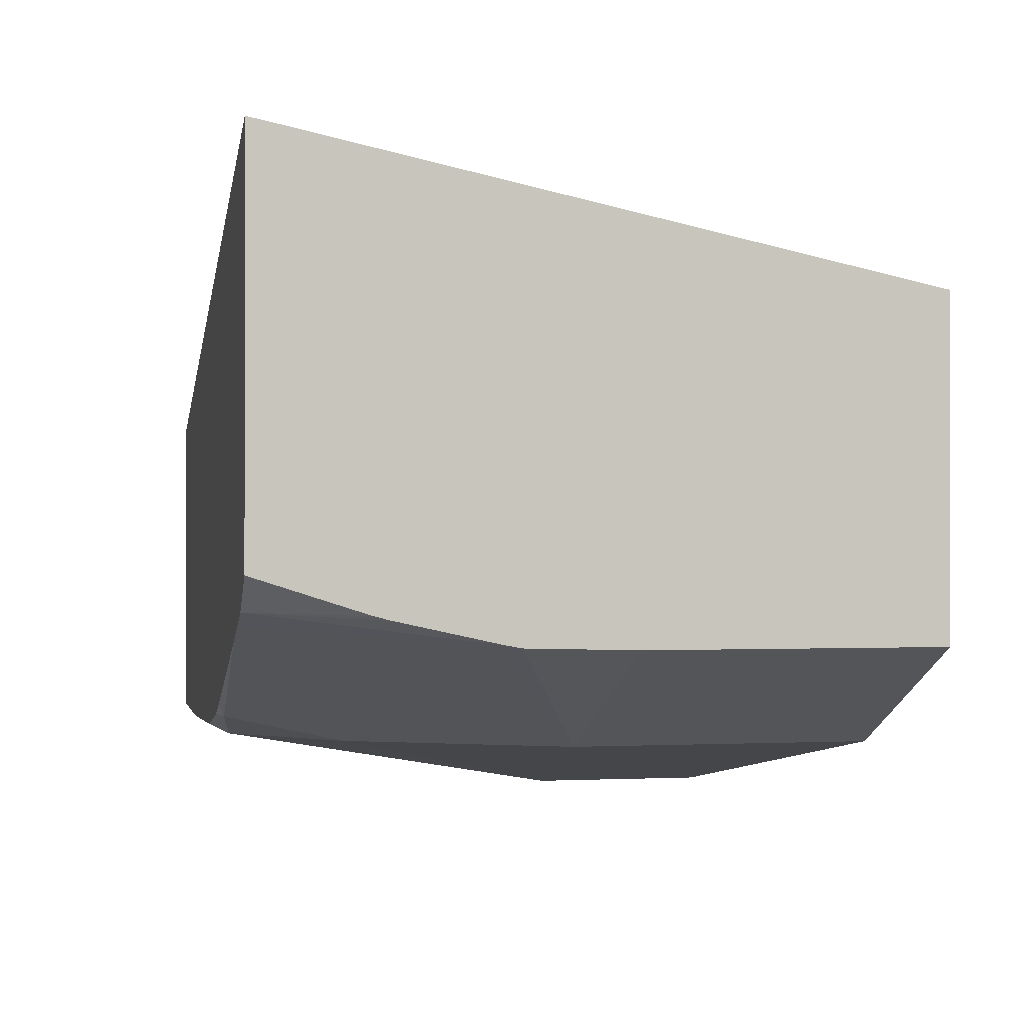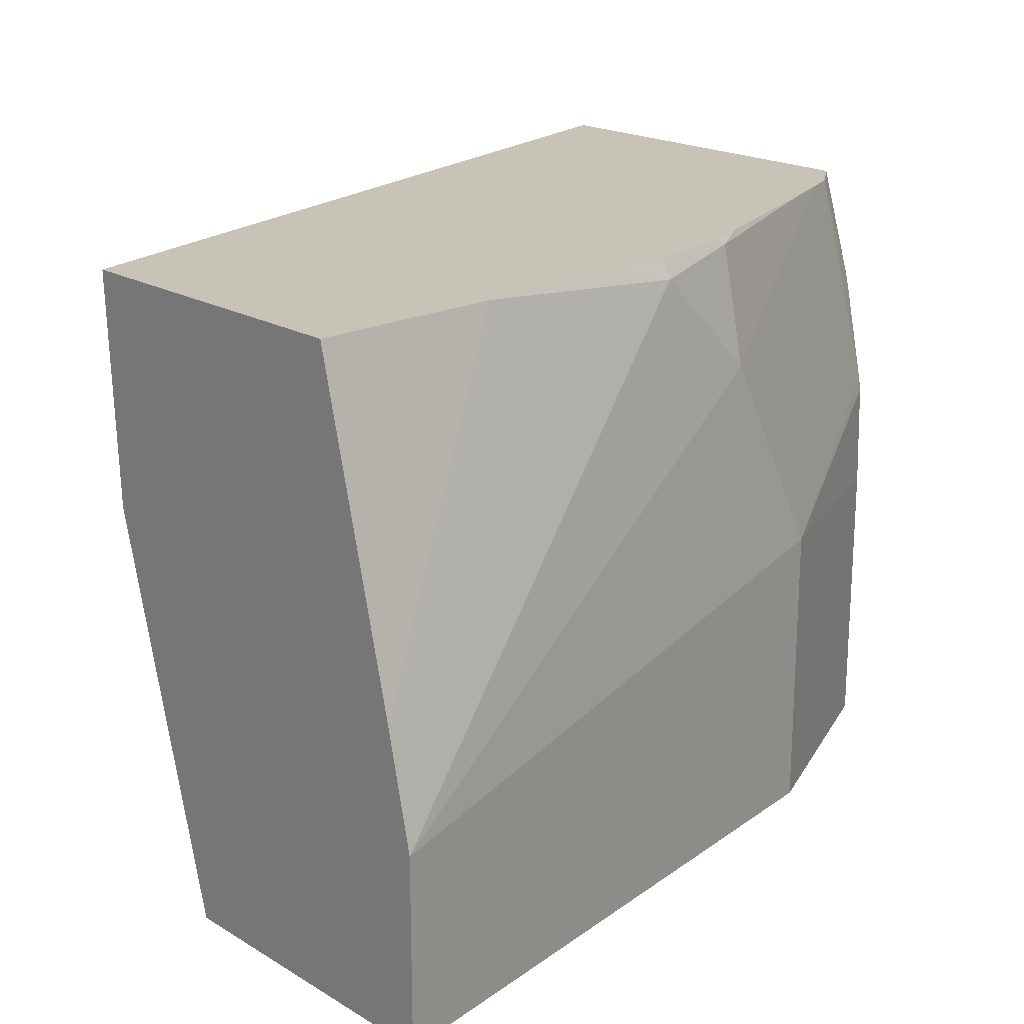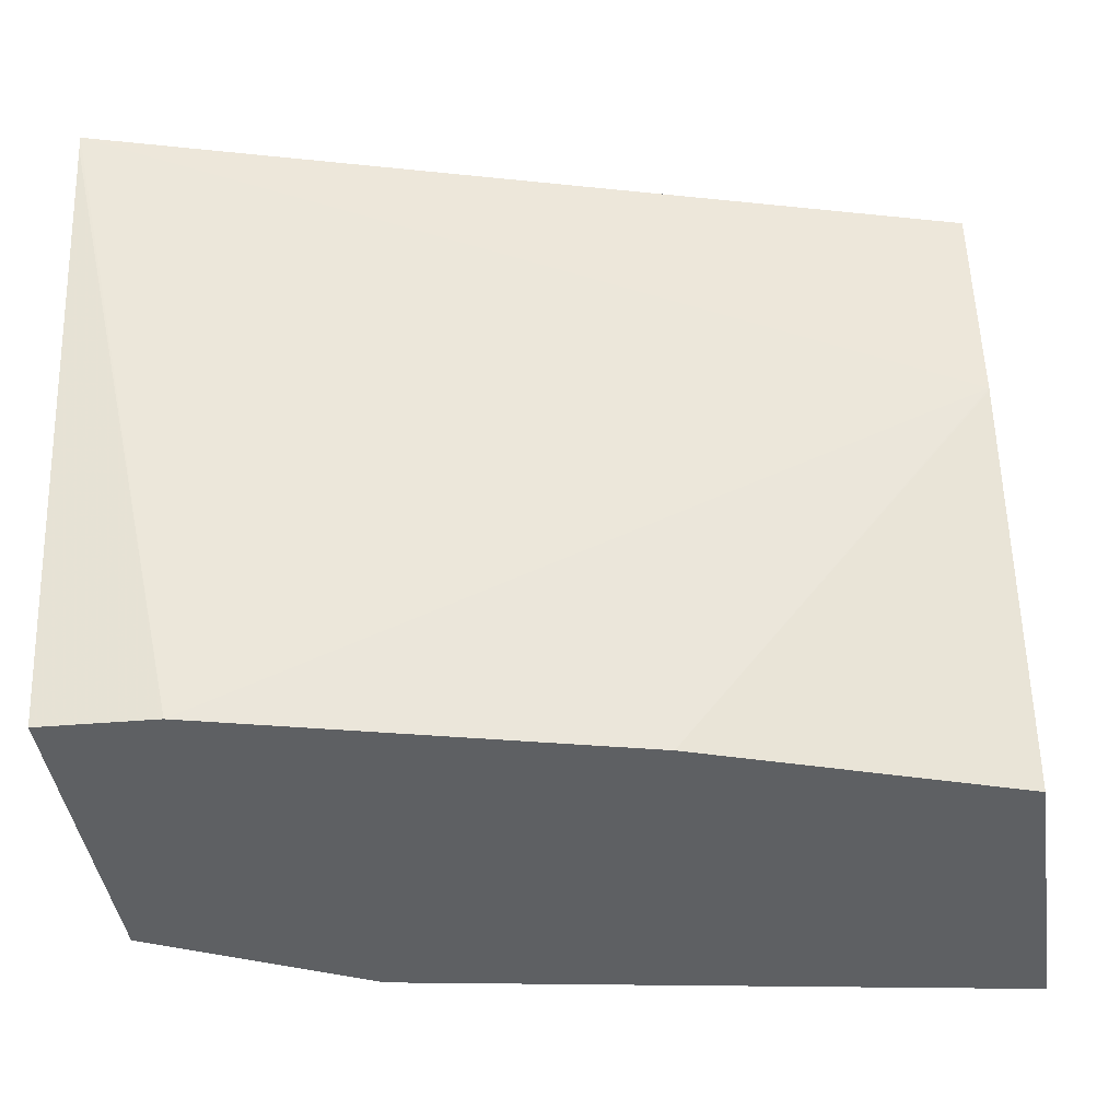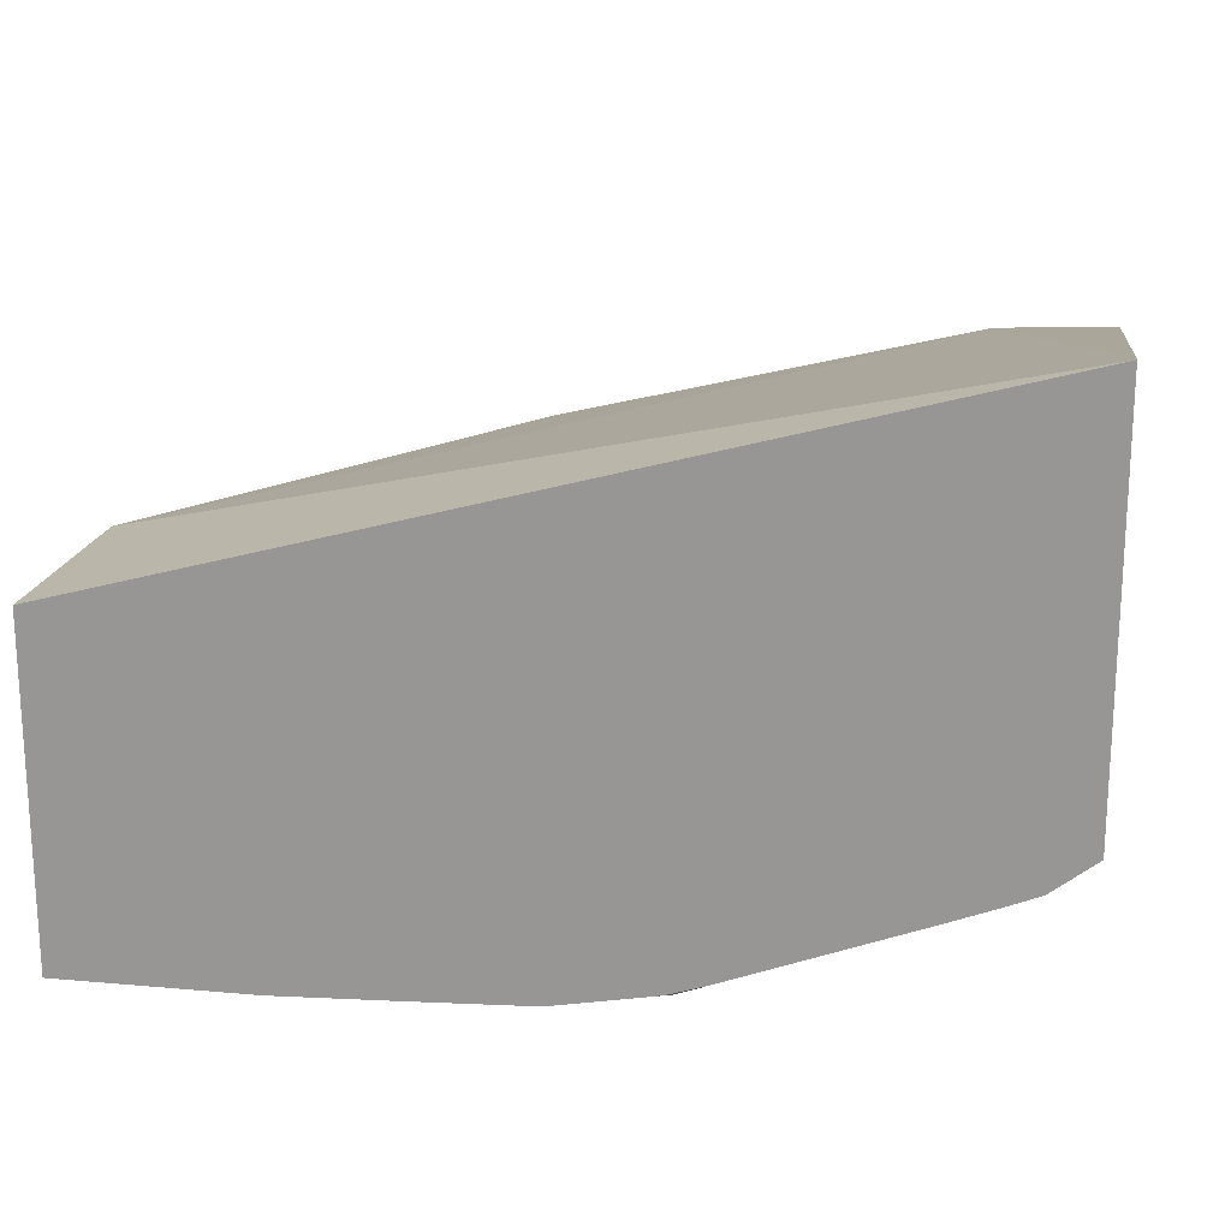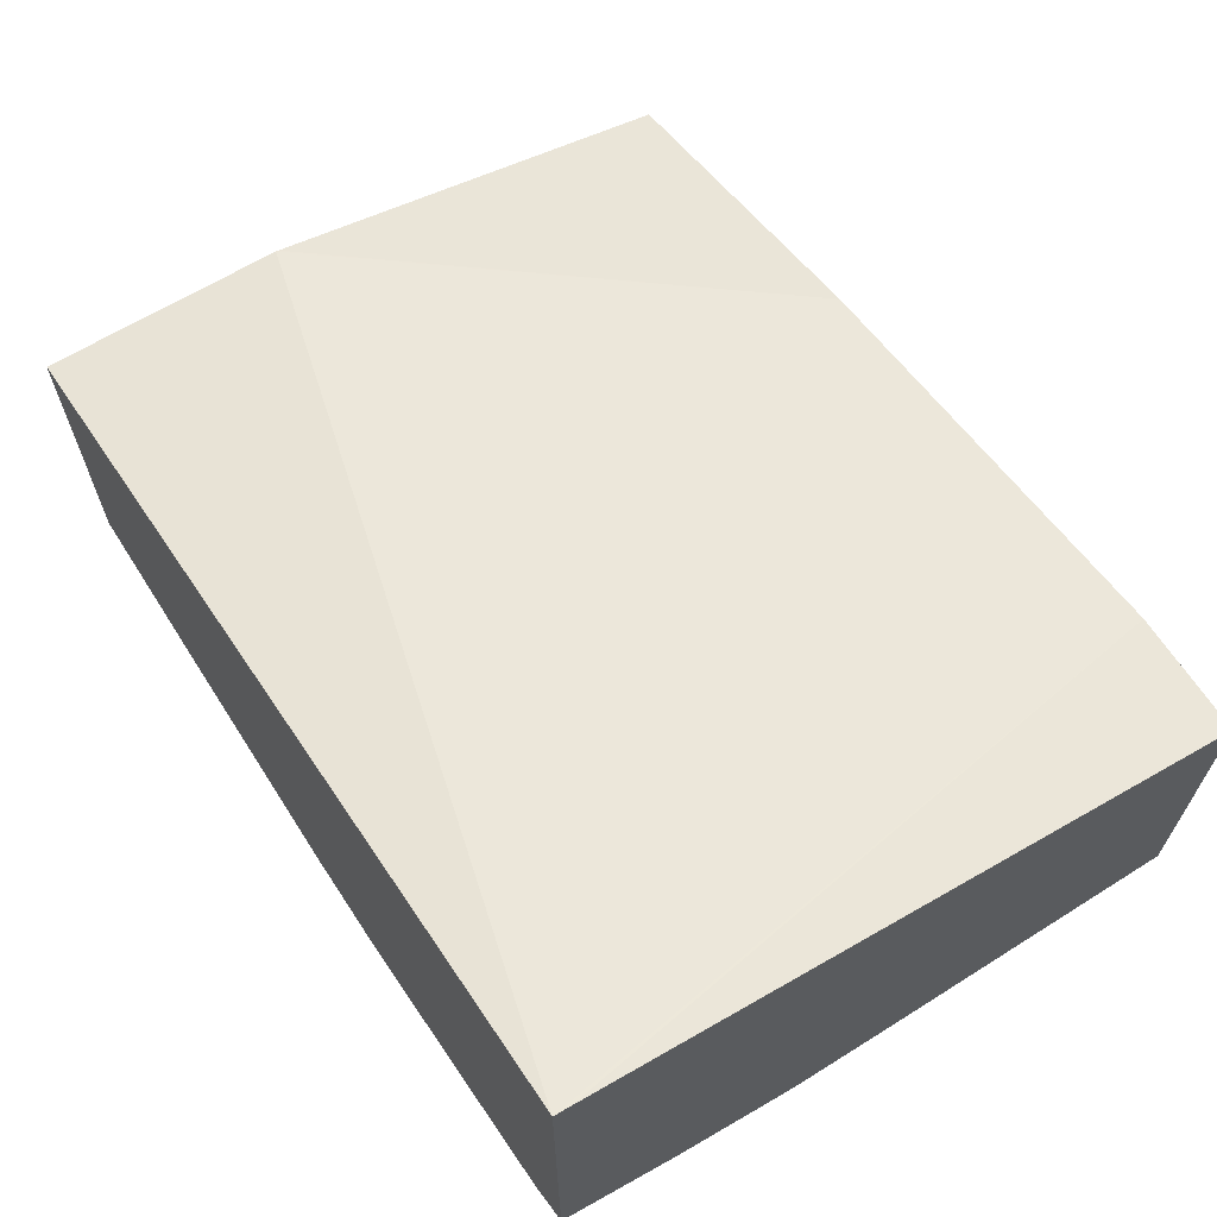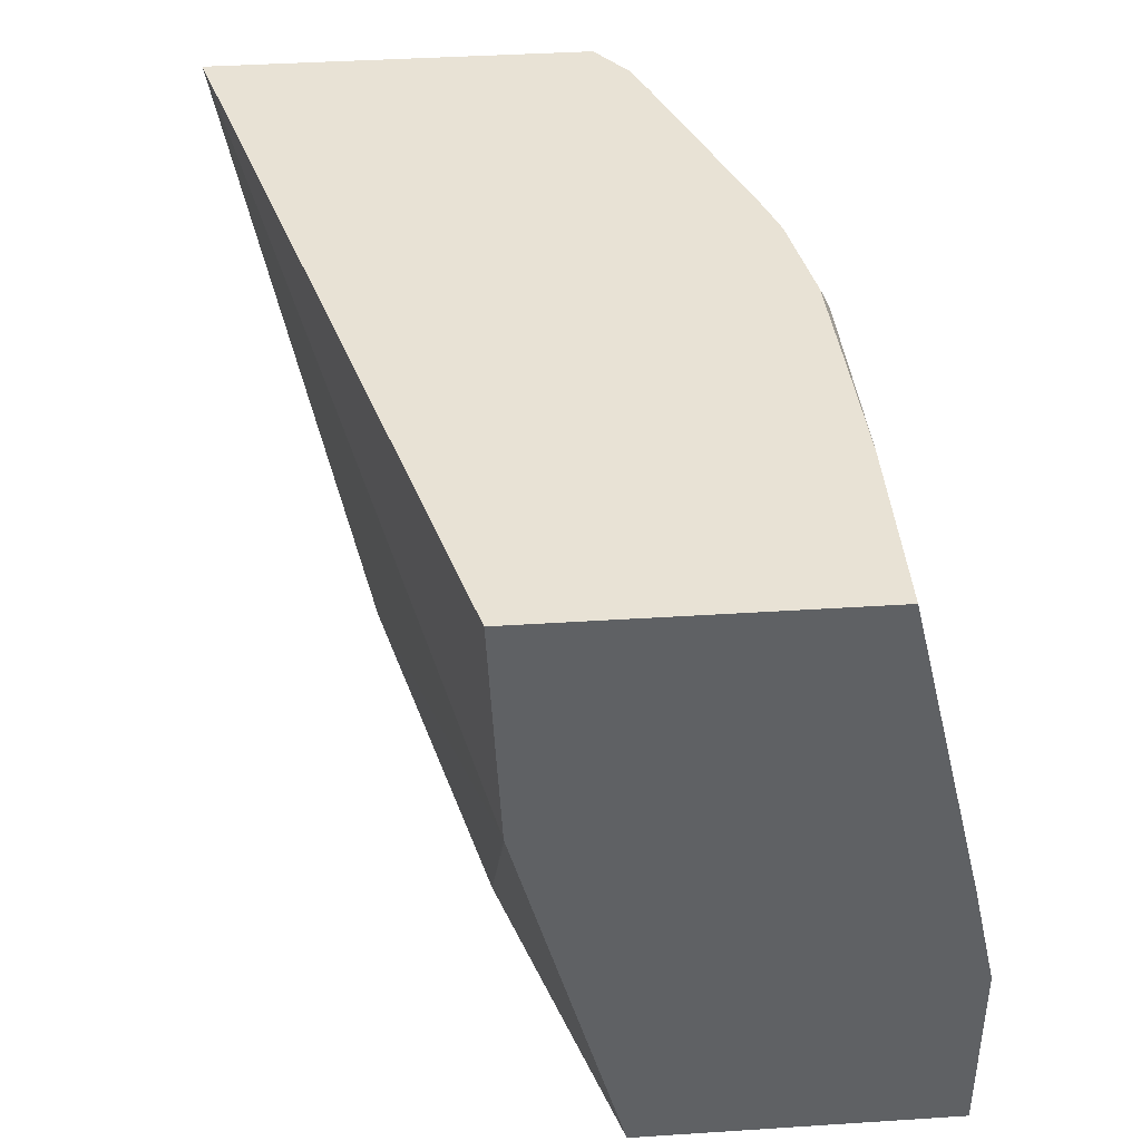
<metadata>
{"format":"obj","ext":"obj","renderer":"f3d","projection":"perspective","resolution":1024,"background":"white","views":[{"elev":-0.3,"azim":-101.4,"up":"+Z"},{"elev":19.8,"azim":137.4,"up":"+Y"},{"elev":-42.7,"azim":8.4,"up":"+Y"},{"elev":20.2,"azim":-170.6,"up":"+Z"},{"elev":66.8,"azim":-122.4,"up":"+Z"},{"elev":40.7,"azim":85.5,"up":"+Y"}]}
</metadata>
<code>
v -0.0007567 -0.3424 -0.7668
v -0.0007567 -0.2786 -0.7668
v -0.0007567 -0.3424 -0.6626
v -0.2092 -0.3424 -0.7323
v -0.1395 -0.1395 -0.7323
v -0.0007567 -0.2406 -0.7584
v -0.2092 -0.2441 -0.7323
v -0.1743 -0.1744 -0.7323
v -0.0007567 -0.2101 -0.6279
v -0.1046 -0.3424 -0.6277
v -0.2826 -0.3424 -0.6975
v -0.1395 -0.1328 -0.729
v -0.09865 -0.1328 -0.7308
v -0.06306 -0.1328 -0.7323
v -0.1743 -0.1351 -0.7236
v -0.0007567 -0.1328 -0.7323
v -0.2826 -0.2478 -0.6975
v -0.2826 -0.2124 -0.6965
v -0.279 -0.2092 -0.6975
v -0.2441 -0.1395 -0.6975
v -0.2441 -0.1328 -0.696
v -0.0007567 -0.2092 -0.6277
v -0.2441 -0.3424 -0.5929
v -0.2826 -0.3424 -0.591
v -0.17 -0.1328 -0.7232
v -0.1838 -0.1328 -0.7189
v -0.1725 -0.1328 -0.7227
v -0.0007567 -0.1328 -0.6242
v -0.2826 -0.2074 -0.6956
v -0.2575 -0.1328 -0.6907
v -0.2826 -0.1328 -0.5465
v -0.2826 -0.1379 -0.5474
v -0.2826 -0.1744 -0.6883
v -0.2687 -0.1328 -0.6862
v -0.2826 -0.1328 -0.6752
v -0.2826 -0.1691 -0.6869
v -0.2723 -0.1328 -0.6834
f 12 31 28
f 12 21 30
f 12 35 31
f 12 37 35
f 12 34 37
f 12 30 34
f 12 26 21
f 11 33 29
f 12 25 27
f 12 15 25
f 11 18 17
f 11 29 18
f 11 36 33
f 12 28 16
f 12 27 26
f 12 16 14
f 34 36 37
f 15 21 26
f 11 35 36
f 35 37 36
f 33 36 34
f 29 34 30
f 29 33 34
f 23 32 24
f 23 31 32
f 22 31 23
f 22 28 31
f 20 30 21
f 20 29 30
f 19 29 20
f 18 29 19
f 15 27 25
f 15 26 27
f 12 14 13
f 11 31 35
f 1 23 24
f 11 24 32
f 2 7 8
f 1 7 2
f 1 4 7
f 1 11 4
f 1 24 11
f 1 10 23
f 2 8 5
f 1 3 10
f 1 22 9
f 1 28 22
f 1 16 28
f 1 6 16
f 1 2 6
f 11 32 31
f 1 9 3
f 3 9 10
f 2 5 6
f 4 17 7
f 10 22 23
f 9 22 10
f 8 21 15
f 8 20 21
f 7 20 8
f 4 11 17
f 7 18 19
f 7 17 18
f 7 19 20
f 5 15 12
f 5 8 15
f 5 14 6
f 5 13 14
f 5 12 13
f 6 14 16

</code>
